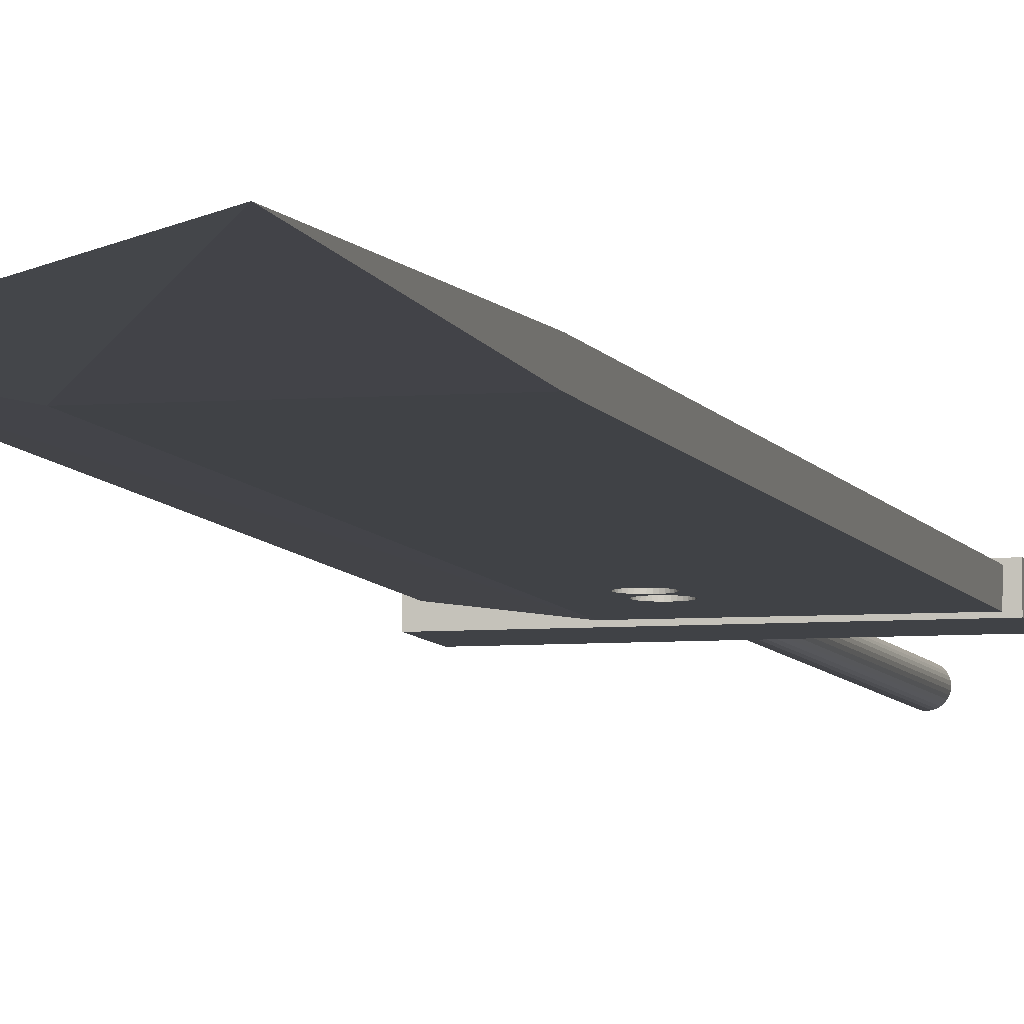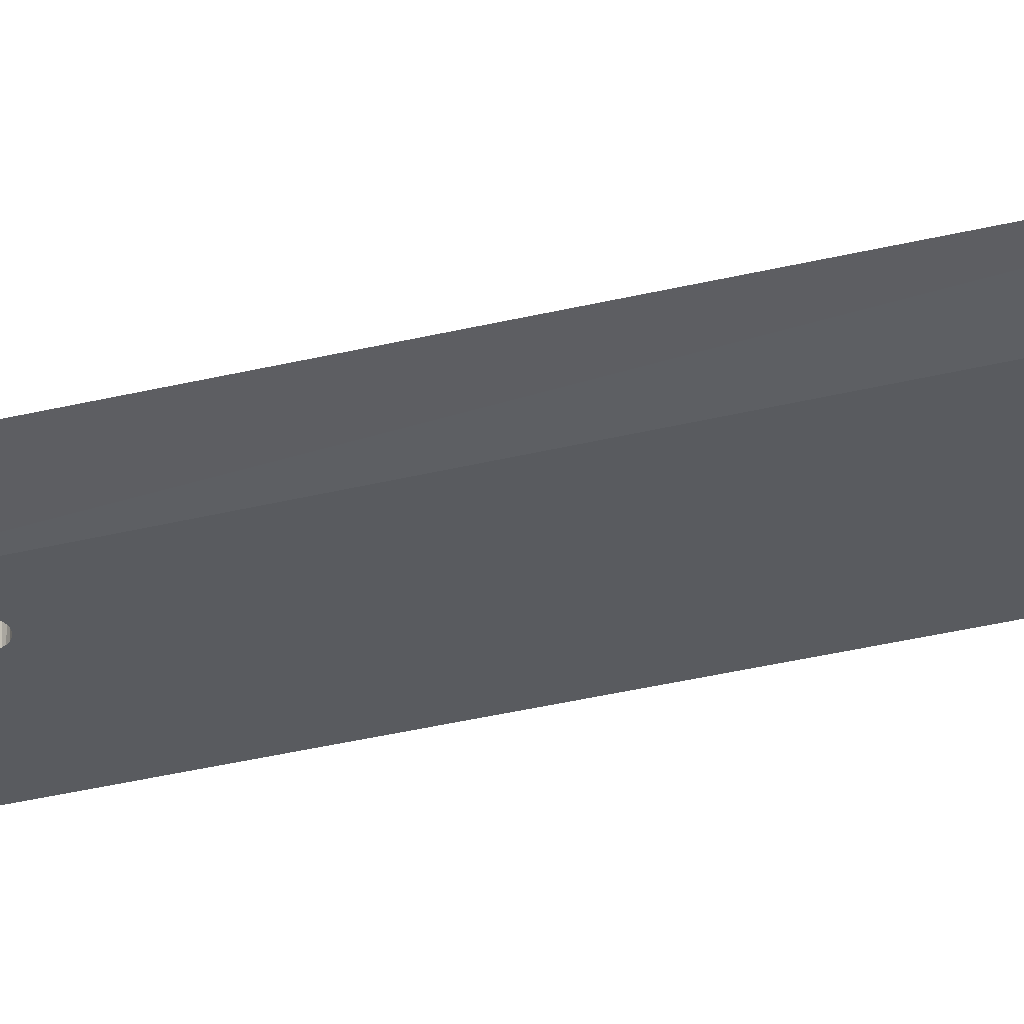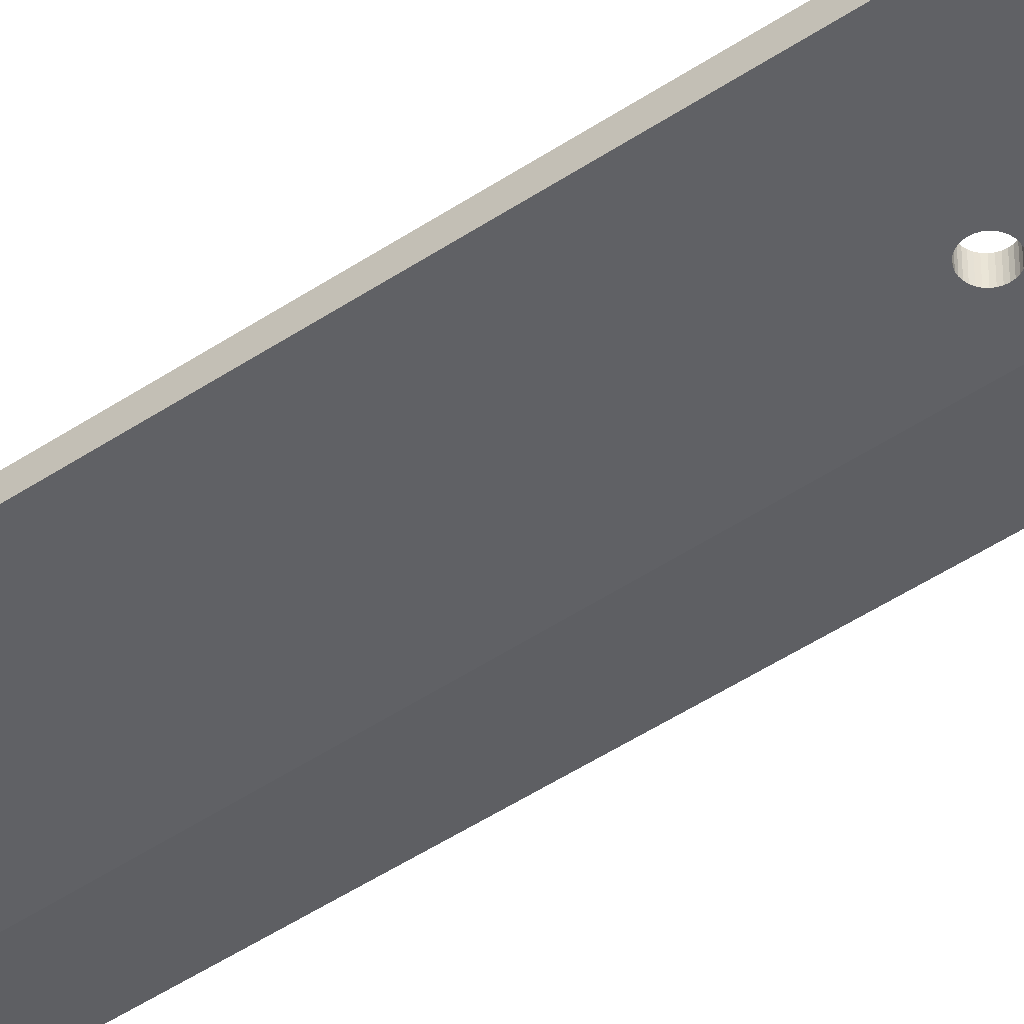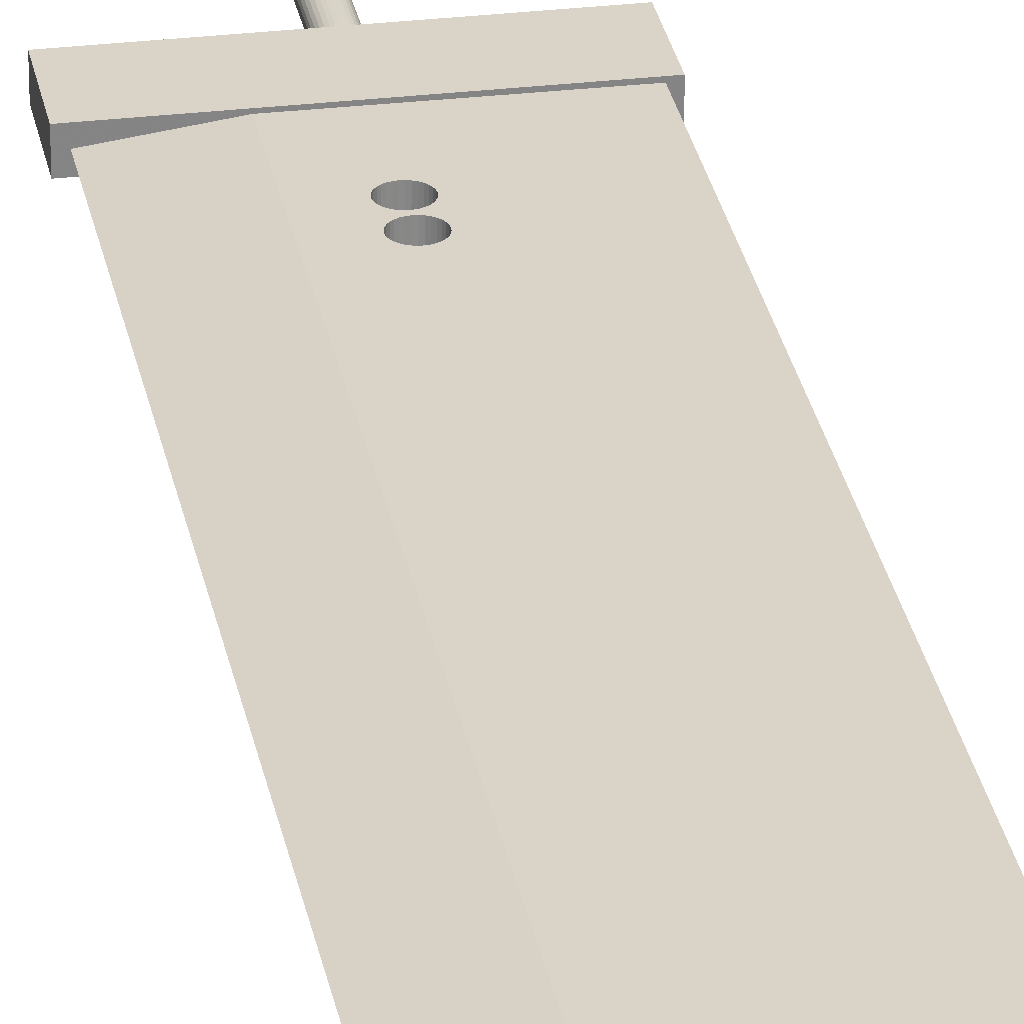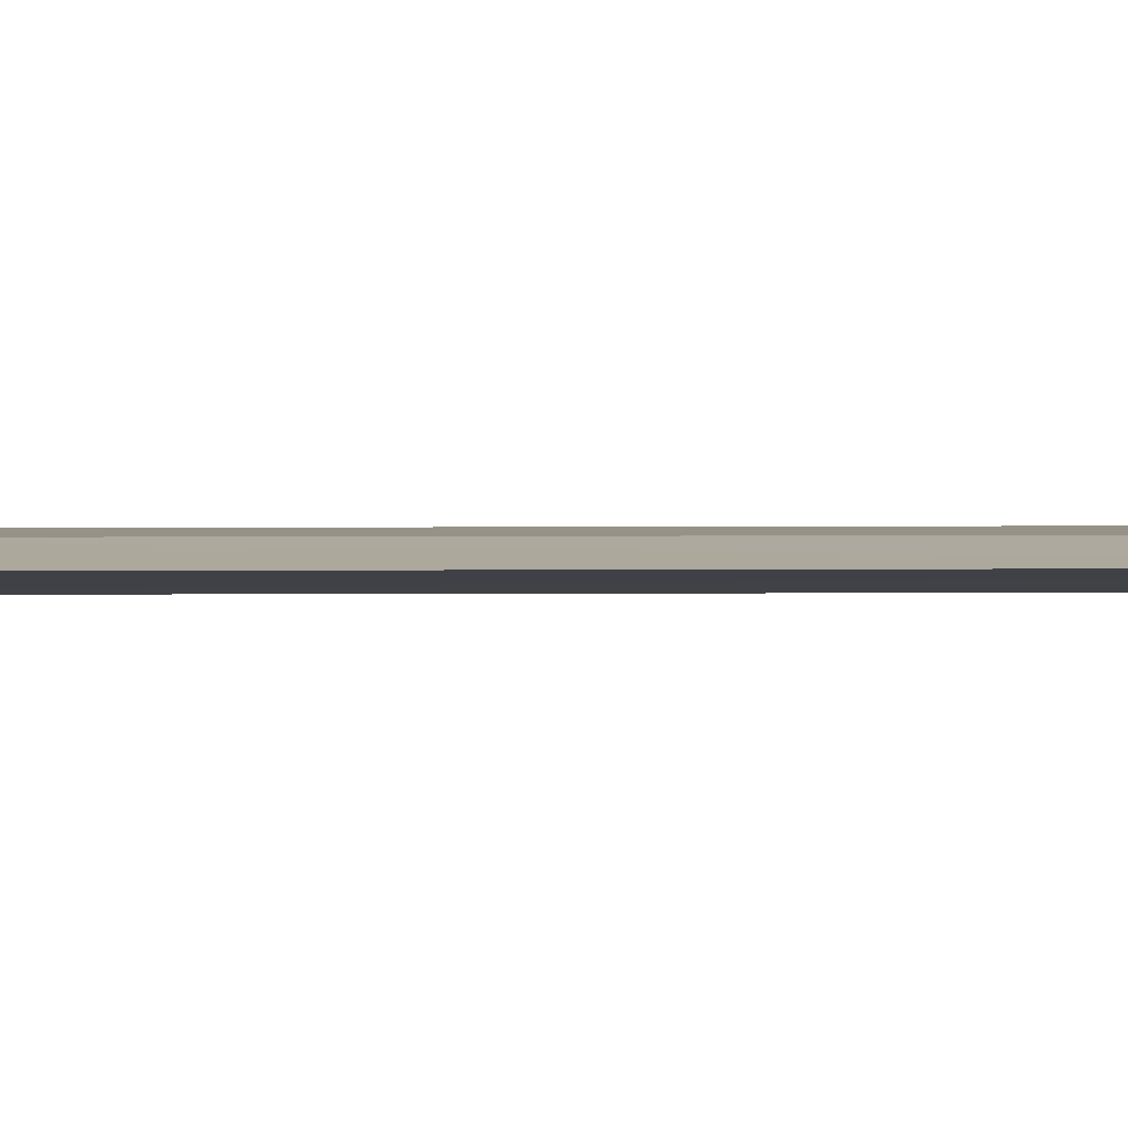
<metadata>
{"format":"obj","ext":"obj","renderer":"f3d","projection":"perspective","resolution":1024,"background":"white","views":[{"elev":-6.1,"azim":-165.8,"up":"+Z"},{"elev":-32.2,"azim":109.5,"up":"+Z"},{"elev":-48.9,"azim":-53.2,"up":"+Z"},{"elev":28.8,"azim":169.9,"up":"+Z"},{"elev":1.4,"azim":90.3,"up":"+Z"}]}
</metadata>
<code>
o Cylinder
v 0.18 -6.057 0
v 0.18 -0.05688 0
v 0.1765 -6.057 0.03512
v 0.1765 -0.05688 0.03512
v 0.1663 -6.057 0.06888
v 0.1663 -0.05688 0.06888
v 0.1497 -6.057 0.1
v 0.1497 -0.05688 0.1
v 0.1273 -6.057 0.1273
v 0.1273 -0.05688 0.1273
v 0.1 -6.057 0.1497
v 0.1 -0.05688 0.1497
v 0.06888 -6.057 0.1663
v 0.06888 -0.05688 0.1663
v 0.03512 -6.057 0.1765
v 0.03512 -0.05688 0.1765
v -0 -6.057 0.18
v -0 -0.05688 0.18
v -0.03512 -6.057 0.1765
v -0.03512 -0.05688 0.1765
v -0.06888 -6.057 0.1663
v -0.06888 -0.05688 0.1663
v -0.1 -6.057 0.1497
v -0.1 -0.05688 0.1497
v -0.1273 -6.057 0.1273
v -0.1273 -0.05688 0.1273
v -0.1497 -6.057 0.1
v -0.1497 -0.05688 0.1
v -0.1663 -6.057 0.06888
v -0.1663 -0.05688 0.06888
v -0.1765 -6.057 0.03512
v -0.1765 -0.05688 0.03512
v -0.18 -6.057 -0
v -0.18 -0.05688 -0
v -0.1765 -6.057 -0.03512
v -0.1765 -0.05688 -0.03512
v -0.1663 -6.057 -0.06888
v -0.1663 -0.05688 -0.06888
v -0.1497 -6.057 -0.1
v -0.1497 -0.05688 -0.1
v -0.1273 -6.057 -0.1273
v -0.1273 -0.05688 -0.1273
v -0.1 -6.057 -0.1497
v -0.1 -0.05688 -0.1497
v -0.06888 -6.057 -0.1663
v -0.06888 -0.05688 -0.1663
v -0.03512 -6.057 -0.1765
v -0.03512 -0.05688 -0.1765
v 0 -6.057 -0.18
v 0 -0.05688 -0.18
v 0.03512 -6.057 -0.1765
v 0.03512 -0.05688 -0.1765
v 0.06888 -6.057 -0.1663
v 0.06888 -0.05688 -0.1663
v 0.1 -6.057 -0.1497
v 0.1 -0.05688 -0.1497
v 0.1273 -6.057 -0.1273
v 0.1273 -0.05688 -0.1273
v 0.1497 -6.057 -0.1
v 0.1497 -0.05688 -0.1
v 0.1663 -6.057 -0.06888
v 0.1663 -0.05688 -0.06888
v 0.1765 -6.057 -0.03512
v 0.1765 -0.05688 -0.03512
f 2 4 3
f 4 6 5
f 6 8 7
f 8 10 9
f 10 12 11
f 12 14 13
f 14 16 15
f 16 18 17
f 18 20 19
f 20 22 21
f 22 24 23
f 24 26 25
f 26 28 27
f 28 30 29
f 30 32 31
f 32 34 33
f 34 36 35
f 36 38 37
f 38 40 39
f 40 42 41
f 42 44 43
f 44 46 45
f 46 48 47
f 48 50 49
f 50 52 51
f 52 54 53
f 54 56 55
f 56 58 57
f 58 60 59
f 60 62 61
f 38 22 54
f 64 2 1
f 62 64 63
f 13 15 31
f 1 2 3
f 3 4 5
f 5 6 7
f 7 8 9
f 9 10 11
f 11 12 13
f 13 14 15
f 15 16 17
f 17 18 19
f 19 20 21
f 21 22 23
f 23 24 25
f 25 26 27
f 27 28 29
f 29 30 31
f 31 32 33
f 33 34 35
f 35 36 37
f 37 38 39
f 39 40 41
f 41 42 43
f 43 44 45
f 45 46 47
f 47 48 49
f 49 50 51
f 51 52 53
f 53 54 55
f 55 56 57
f 57 58 59
f 59 60 61
f 2 64 4
f 64 6 4
f 58 64 60
f 58 56 54
f 50 48 52
f 64 62 60
f 42 48 44
f 42 40 38
f 34 32 36
f 30 38 32
f 30 28 26
f 26 24 22
f 22 20 18
f 14 22 16
f 14 12 10
f 10 8 6
f 61 62 63
f 54 64 58
f 22 18 16
f 38 48 42
f 48 46 44
f 30 26 22
f 48 54 52
f 14 10 6
f 6 64 54
f 54 48 38
f 38 30 22
f 6 54 14
f 63 64 1
f 54 22 14
f 32 38 36
f 63 1 3
f 3 5 7
f 11 13 9
f 19 21 17
f 23 25 21
f 27 31 25
f 27 29 31
f 31 33 35
f 39 43 37
f 39 41 43
f 43 45 47
f 47 49 51
f 51 53 55
f 59 63 57
f 59 61 63
f 63 3 7
f 13 7 9
f 21 31 15
f 63 55 57
f 37 43 31
f 47 63 43
f 55 63 51
f 35 37 31
f 7 13 63
f 21 15 17
f 43 63 31
f 63 13 31
f 63 47 51
f 25 31 21
o box
v 2.051 -0.02966 0.1936
v -2.051 -0.02966 0.1936
v -2.051 -0.02966 -0.1936
v 2.051 -0.02966 -0.1936
v 2.051 1.074 0.1936
v -2.051 1.074 0.1936
v -2.051 1.074 -0.1936
v 2.051 1.074 -0.1936
f 70 66 65
f 71 67 66
f 72 68 67
f 69 65 68
f 66 67 68
f 71 70 69
f 69 70 65
f 70 71 66
f 71 72 67
f 72 69 68
f 65 66 68
f 72 71 69
o Sword_sword
v -1.919 1.002 -0.1527
v -0.2126 2.391 -0.146
v -0.2085 2.349 -0.1461
v -0.1964 2.31 -0.1461
v -0.1769 2.273 -0.1461
v -0.1506 2.241 -0.1461
v -0.1186 2.215 -0.1461
v -0.08203 2.196 -0.1461
v -0.04241 2.184 -0.146
v -0.001216 2.18 -0.1459
v 0.03996 2.184 -0.1458
v 0.07955 2.196 -0.1457
v 0.116 2.215 -0.1456
v 0.148 2.242 -0.1455
v 0.1742 2.274 -0.1453
v 0.1936 2.31 -0.1452
v 0.2056 2.35 -0.1451
v 0.2096 2.391 -0.145
v 0.2055 2.432 -0.145
v 0.7576 1.005 -0.1466
v 1.924 1.003 0.00609
v 0.7538 0.9985 0.1534
v -1.927 0.9948 0.1473
v -0.2133 2.887 -0.145
v -0.2092 2.846 -0.1451
v -0.1972 2.807 -0.1451
v -0.1776 2.77 -0.1451
v -0.1513 2.738 -0.1451
v -0.1193 2.712 -0.1451
v -0.08274 2.692 -0.1451
v -0.04312 2.68 -0.145
v -0.001932 2.676 -0.1449
v 0.03925 2.681 -0.1448
v 0.07883 2.693 -0.1447
v 0.1153 2.712 -0.1446
v 0.1473 2.739 -0.1445
v 0.1738 2.508 -0.1449
v 0.1475 2.54 -0.1449
v 0.1155 2.567 -0.1449
v 0.07899 2.586 -0.1449
v 0.03937 2.598 -0.145
v -0.001824 2.602 -0.1451
v -0.043 2.598 -0.1452
v -0.08259 2.586 -0.1453
v -0.1191 2.566 -0.1454
v -0.151 2.54 -0.1455
v -0.1772 2.508 -0.1457
v -0.1967 2.471 -0.1458
v -0.2086 2.432 -0.1459
v -1.936 12.89 -0.1287
v 0.7661 12.9 -0.1225
v 0.1934 2.472 -0.1449
v 0.1735 2.771 -0.1443
v 0.1929 2.807 -0.1442
v 0.2049 2.847 -0.1441
v 0.2089 2.888 -0.144
v 0.2048 2.929 -0.1439
v 0.1927 2.969 -0.1439
v 0.1731 3.005 -0.1439
v 0.1468 3.037 -0.1439
v 0.1148 3.063 -0.1439
v 0.07827 3.083 -0.1439
v 0.03865 3.095 -0.144
v -0.00254 3.099 -0.1441
v -0.04372 3.095 -0.1442
v -0.0833 3.083 -0.1443
v -0.1198 3.063 -0.1444
v -0.1517 3.037 -0.1445
v -0.1779 3.005 -0.1447
v -0.1974 2.968 -0.1448
v -0.2093 2.928 -0.1449
v -0.2202 2.384 0.154
v -0.2161 2.343 0.1539
v -0.204 2.303 0.1539
v -0.1845 2.267 0.1538
v -0.1582 2.235 0.1538
v -0.1262 2.208 0.1539
v -0.08963 2.189 0.1539
v -0.05001 2.177 0.154
v -0.008818 2.173 0.1541
v 0.03236 2.177 0.1542
v 0.07194 2.189 0.1543
v 0.1084 2.209 0.1544
v 0.1404 2.235 0.1545
v 0.1666 2.267 0.1546
v 0.186 2.304 0.1548
v 0.198 2.343 0.1549
v 0.202 2.384 0.155
v 0.1979 2.426 0.155
v -1.944 12.89 0.1713
v -1.948 18.6 0.0328
v 1.857 14.16 0.03252
v 0.7548 12.89 0.1774
v 0.1858 2.465 0.1551
v 0.1662 2.502 0.1551
v 0.1399 2.534 0.1551
v 0.1079 2.56 0.1551
v 0.07138 2.579 0.1551
v 0.03176 2.591 0.155
v -0.009426 2.595 0.1549
v -0.0506 2.591 0.1548
v -0.09019 2.579 0.1547
v -0.1267 2.559 0.1546
v -0.1586 2.533 0.1544
v -0.1848 2.501 0.1543
v -0.2043 2.465 0.1542
v -0.2162 2.425 0.1541
v -0.2209 2.881 0.155
v -0.2169 2.922 0.1551
v -0.205 2.961 0.1552
v -0.1855 2.998 0.1553
v -0.1593 3.03 0.1554
v -0.1274 3.056 0.1556
v -0.09091 3.076 0.1557
v -0.05132 3.088 0.1558
v -0.01014 3.092 0.1559
v 0.03105 3.088 0.156
v 0.07067 3.076 0.1561
v 0.1072 3.057 0.1561
v 0.1392 3.03 0.1561
v 0.1655 2.998 0.1561
v 0.1851 2.962 0.1561
v 0.1972 2.922 0.156
v 0.2013 2.881 0.156
v 0.1973 2.84 0.1559
v 0.1853 2.8 0.1558
v 0.1659 2.764 0.1556
v 0.1397 2.732 0.1555
v 0.1077 2.705 0.1554
v 0.07123 2.686 0.1553
v 0.03164 2.674 0.1552
v -0.009534 2.67 0.1551
v -0.05072 2.674 0.155
v -0.09034 2.686 0.1549
v -0.1269 2.705 0.1549
v -0.1589 2.731 0.1548
v -0.1852 2.763 0.1548
v -0.2048 2.8 0.1549
v -0.2168 2.839 0.1549
f 82 83 92
f 92 93 94
f 102 115 116
f 123 134 135
f 74 144 145
f 75 145 146
f 76 146 147
f 77 147 148
f 78 148 149
f 79 149 150
f 80 150 151
f 81 151 152
f 82 152 153
f 83 153 154
f 84 154 155
f 86 85 155
f 86 156 157
f 87 157 158
f 88 158 159
f 89 159 160
f 90 160 161
f 73 95 122
f 164 93 92
f 164 165 94
f 94 152 151
f 91 161 166
f 124 166 167
f 109 167 168
f 110 168 169
f 112 111 169
f 112 170 171
f 113 171 172
f 114 172 173
f 115 173 174
f 116 174 175
f 117 175 176
f 118 176 177
f 119 177 178
f 120 178 179
f 121 179 144
f 190 191 165
f 174 205 206
f 165 164 163
f 163 164 123
f 127 197 196
f 128 196 195
f 126 198 197
f 130 129 195
f 125 199 198
f 130 194 193
f 108 200 199
f 132 131 193
f 107 201 200
f 132 192 191
f 107 106 202
f 133 191 190
f 105 203 202
f 134 190 189
f 104 204 203
f 135 189 188
f 103 205 204
f 136 188 187
f 102 206 205
f 137 187 186
f 101 207 206
f 138 186 185
f 100 208 207
f 139 185 184
f 99 209 208
f 140 184 183
f 99 98 210
f 141 183 182
f 97 211 210
f 142 182 181
f 96 180 211
f 143 181 180
f 73 74 75
f 90 91 92
f 73 75 76
f 89 90 92
f 73 76 77
f 88 89 92
f 77 78 73
f 87 88 92
f 73 78 79
f 86 87 92
f 96 97 74
f 85 86 92
f 92 73 80
f 84 85 92
f 92 80 81
f 83 84 92
f 92 81 82
f 95 73 92
f 73 79 80
f 92 94 95
f 109 110 108
f 121 97 98
f 120 121 98
f 115 103 104
f 117 118 101
f 119 120 99
f 104 113 114
f 97 121 74
f 114 115 104
f 113 104 105
f 102 116 117
f 118 119 99
f 112 105 106
f 118 99 100
f 112 113 105
f 120 98 99
f 92 129 123
f 107 108 111
f 108 110 111
f 111 112 107
f 102 103 115
f 112 106 107
f 124 109 126
f 118 100 101
f 101 102 117
f 126 127 124
f 108 125 109
f 123 135 136
f 91 127 128
f 96 73 143
f 123 129 130
f 143 73 142
f 109 125 126
f 142 73 141
f 123 136 137
f 140 141 122
f 92 91 128
f 139 140 122
f 92 128 129
f 138 139 122
f 96 74 73
f 137 138 122
f 123 131 132
f 122 123 137
f 123 132 133
f 127 91 124
f 123 133 134
f 76 75 146
f 75 74 145
f 73 122 141
f 123 130 131
f 77 76 147
f 78 77 148
f 79 78 149
f 80 79 150
f 81 80 151
f 82 81 152
f 83 82 153
f 84 83 154
f 85 84 155
f 156 86 155
f 87 86 157
f 88 87 158
f 89 88 159
f 90 89 160
f 91 90 161
f 163 122 162
f 123 164 92
f 122 95 162
f 93 164 94
f 94 160 159
f 145 144 95
f 94 159 158
f 146 145 95
f 94 158 157
f 147 146 95
f 94 157 156
f 148 147 95
f 94 156 155
f 149 148 95
f 155 154 94
f 150 149 95
f 94 154 153
f 95 94 150
f 124 91 166
f 109 124 167
f 94 151 150
f 94 153 152
f 110 109 168
f 111 110 169
f 170 112 169
f 113 112 171
f 114 113 172
f 115 114 173
f 116 115 174
f 117 116 175
f 118 117 176
f 119 118 177
f 120 119 178
f 121 120 179
f 74 121 144
f 181 182 95
f 95 144 180
f 168 167 199
f 94 196 160
f 95 180 181
f 162 186 187
f 166 198 199
f 196 161 160
f 183 162 95
f 162 185 186
f 162 183 184
f 199 200 168
f 162 184 185
f 167 166 199
f 94 165 195
f 196 197 161
f 161 197 198
f 196 94 195
f 166 161 198
f 194 195 165
f 165 162 187
f 193 194 165
f 165 187 188
f 192 193 165
f 165 188 189
f 191 192 165
f 165 189 190
f 179 211 144
f 182 183 95
f 122 163 123
f 178 209 210
f 210 211 179
f 207 208 175
f 179 178 210
f 204 173 172
f 171 203 204
f 200 169 168
f 209 178 177
f 201 202 170
f 208 209 177
f 202 203 170
f 208 177 176
f 208 176 175
f 211 180 144
f 173 204 205
f 169 200 201
f 174 206 207
f 170 169 201
f 174 173 205
f 172 171 204
f 162 165 163
f 203 171 170
f 175 174 207
f 128 127 196
f 129 128 195
f 127 126 197
f 194 130 195
f 126 125 198
f 131 130 193
f 125 108 199
f 192 132 193
f 108 107 200
f 133 132 191
f 201 107 202
f 134 133 190
f 106 105 202
f 135 134 189
f 105 104 203
f 136 135 188
f 104 103 204
f 137 136 187
f 103 102 205
f 138 137 186
f 102 101 206
f 139 138 185
f 101 100 207
f 140 139 184
f 100 99 208
f 141 140 183
f 209 99 210
f 142 141 182
f 98 97 210
f 143 142 181
f 97 96 211
f 96 143 180

</code>
